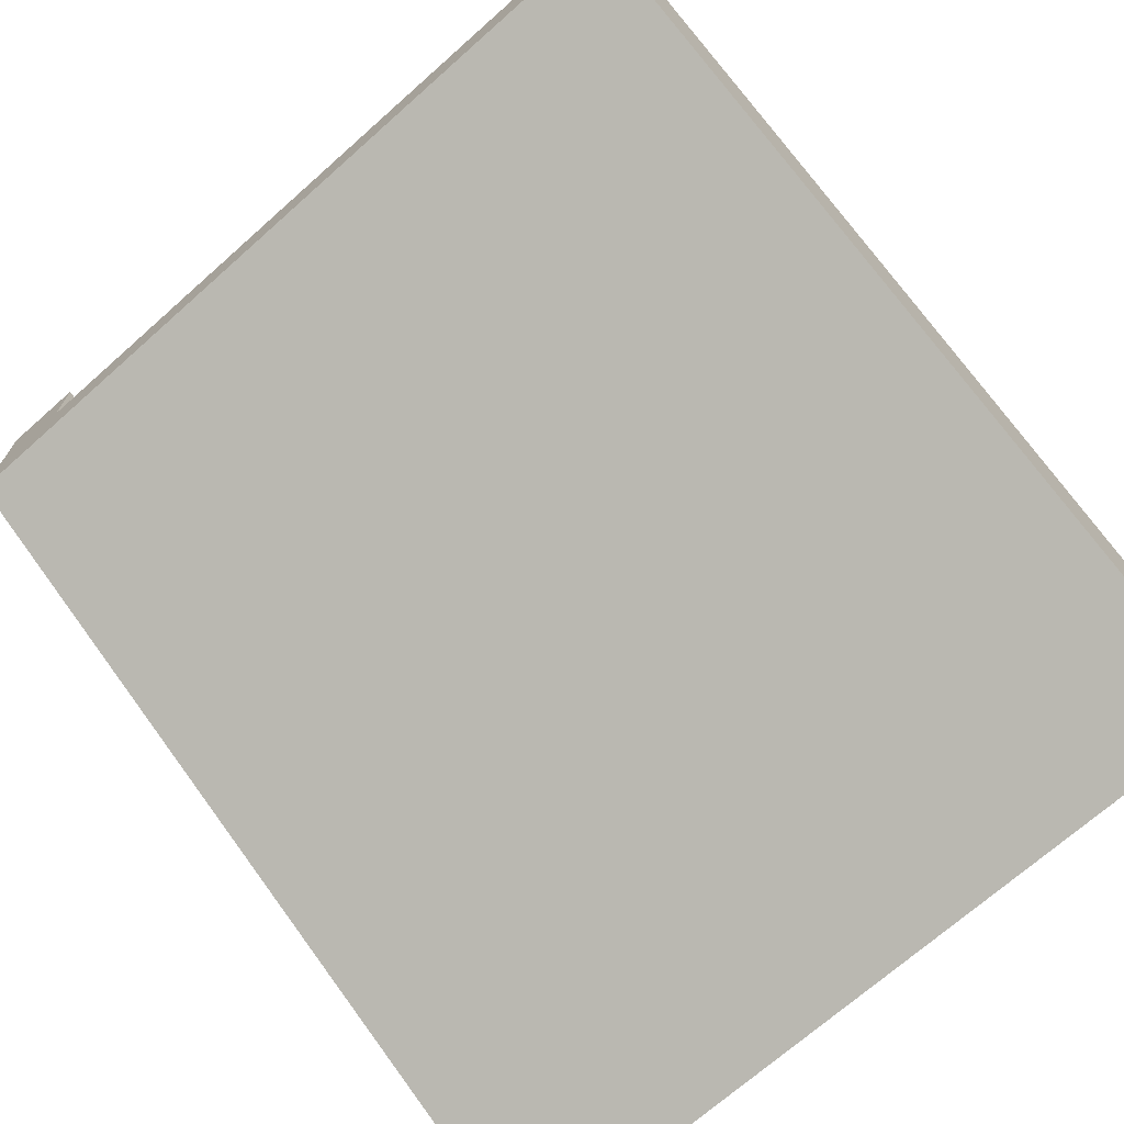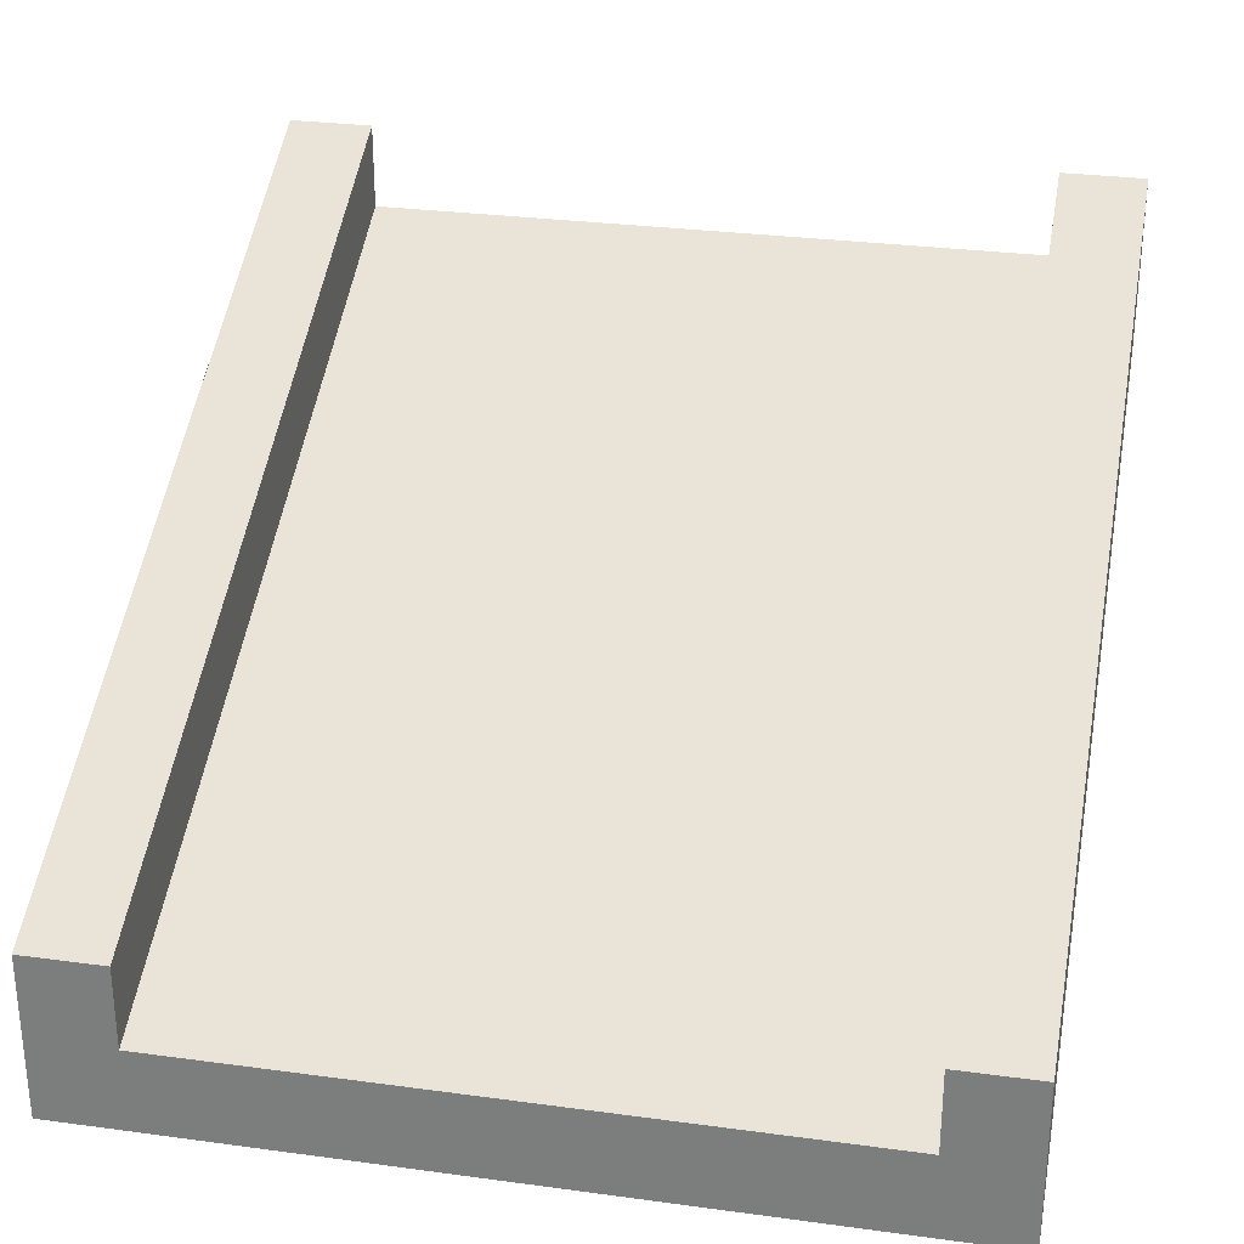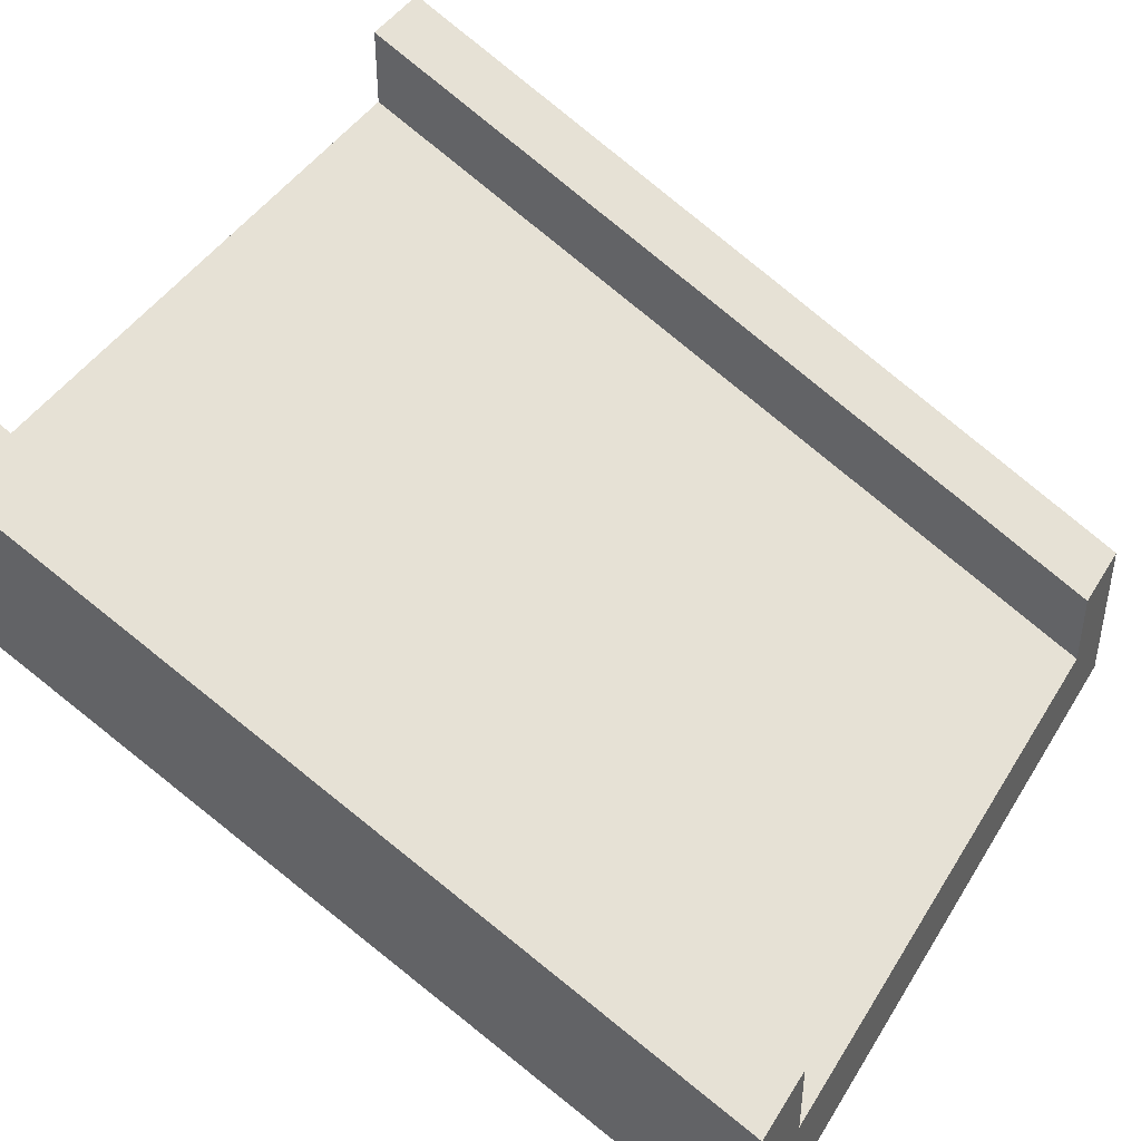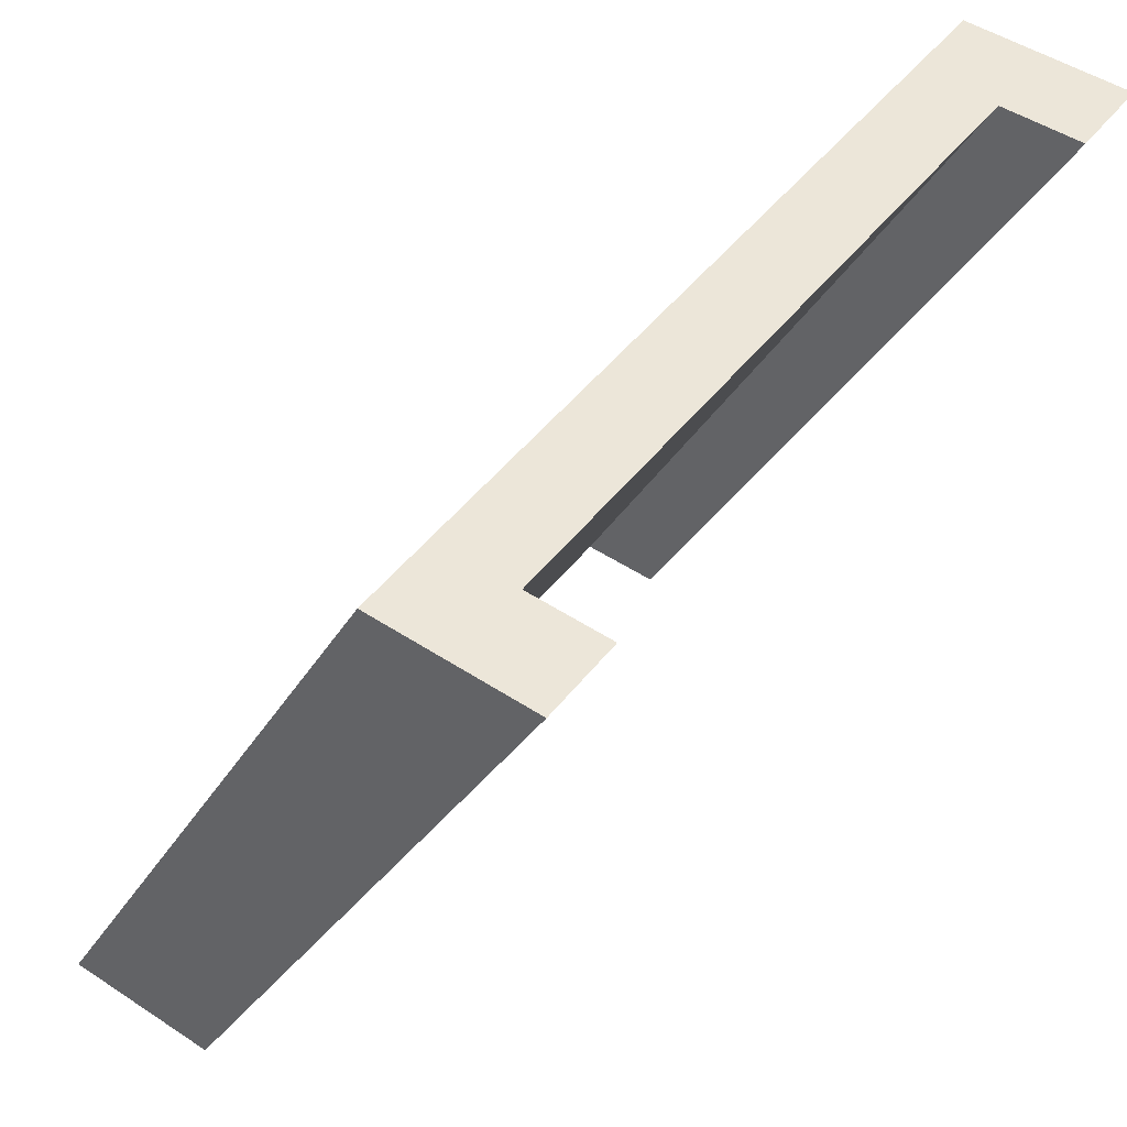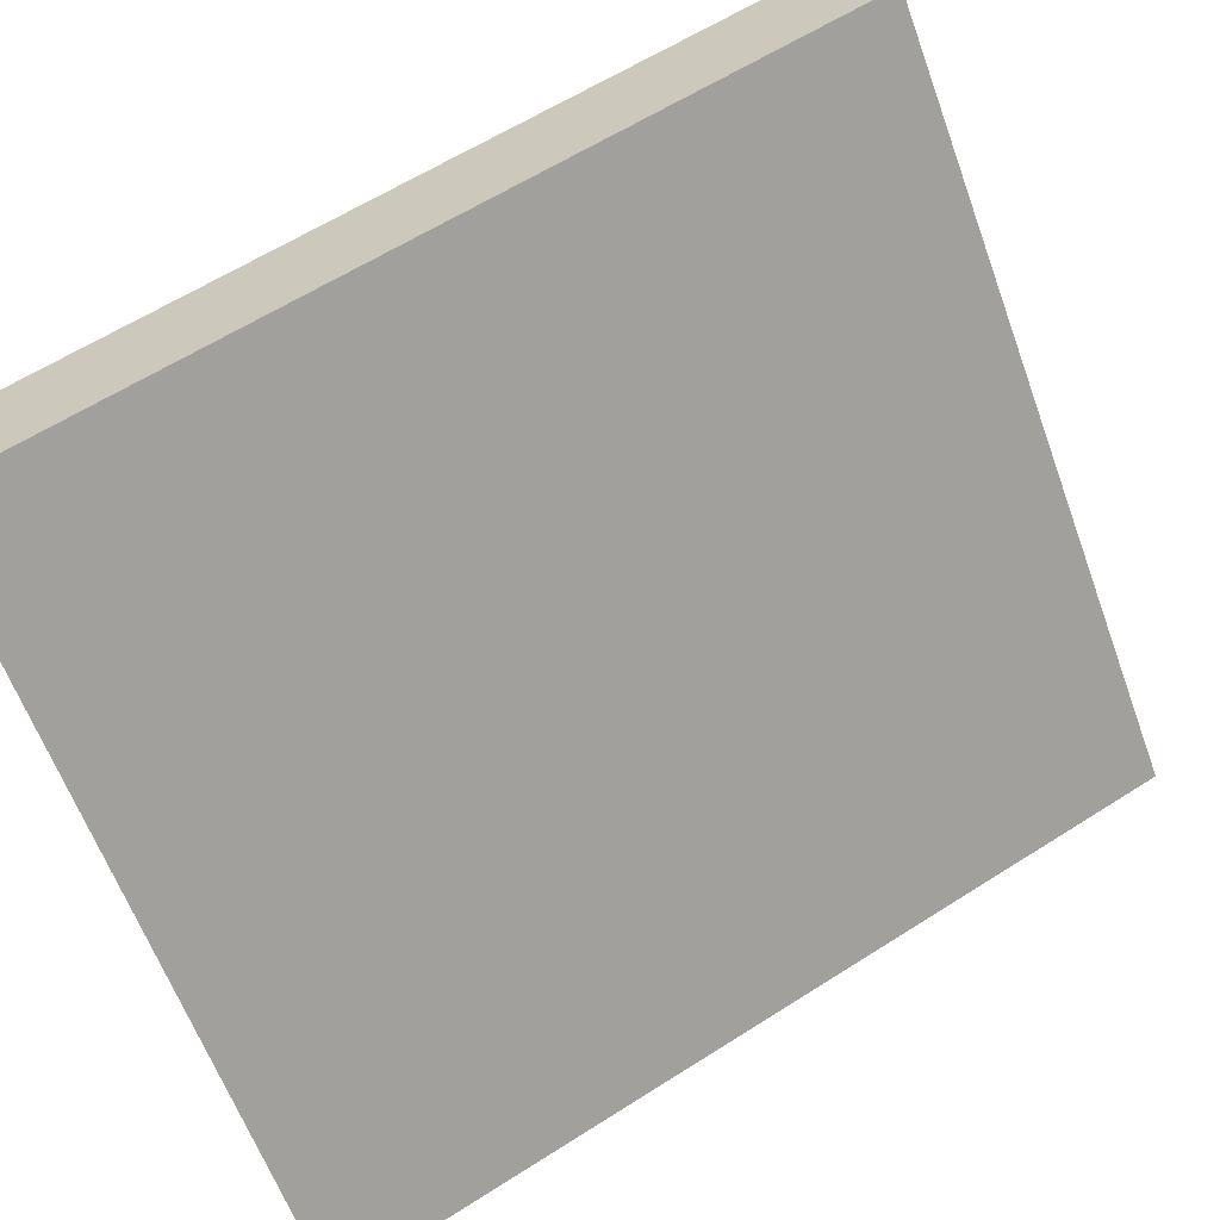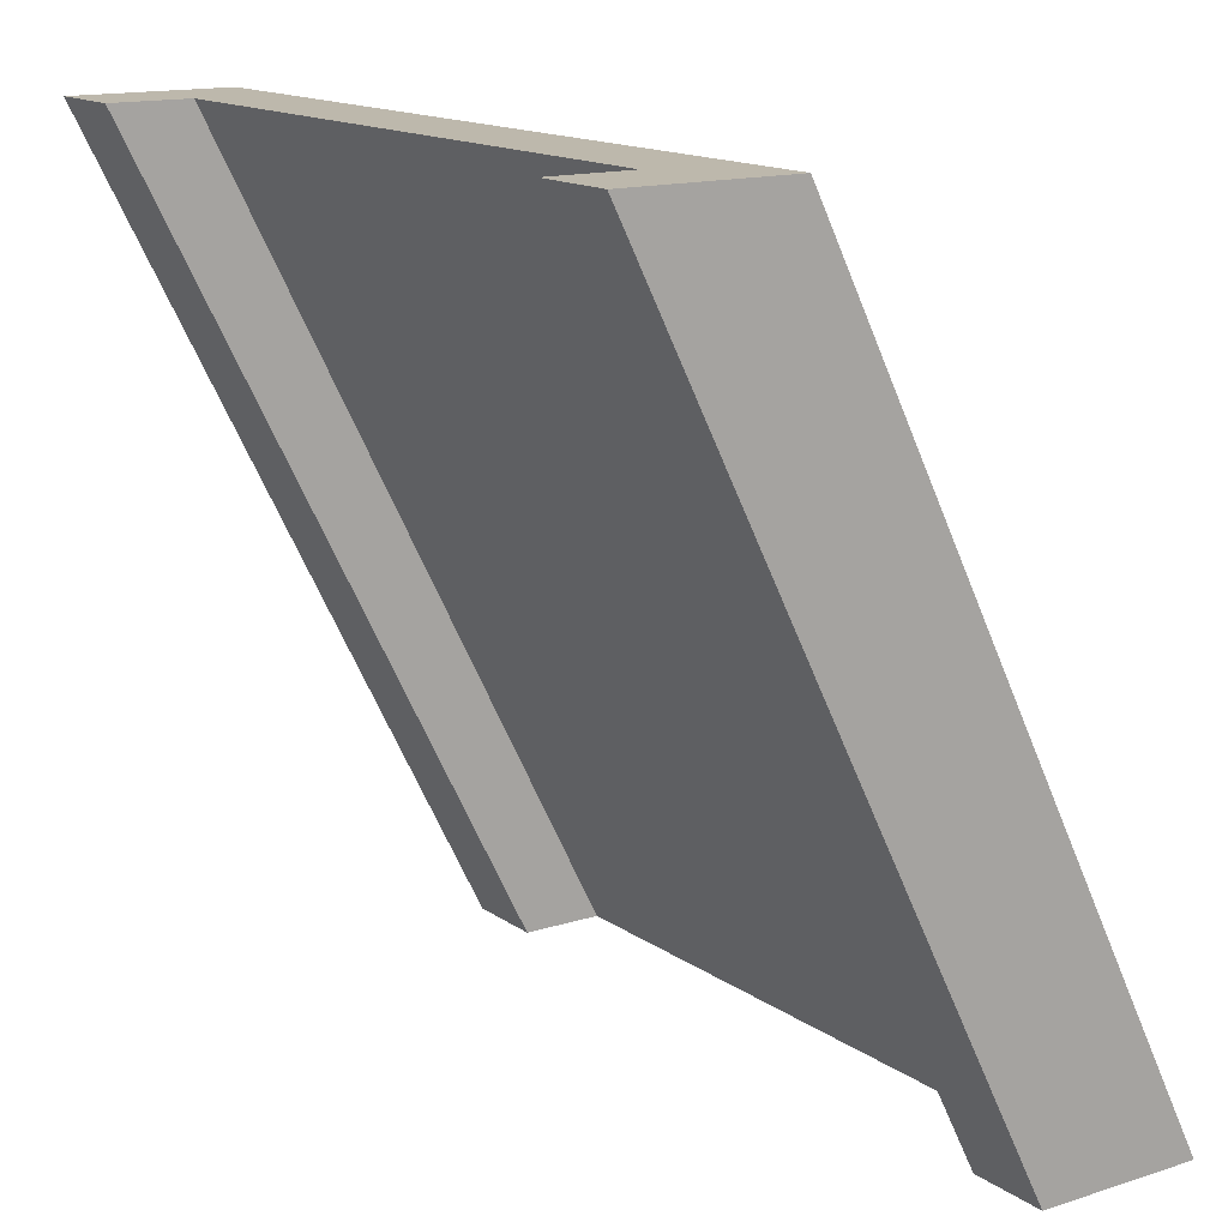
<metadata>
{"format":"obj","ext":"obj","renderer":"f3d","projection":"perspective","resolution":1024,"background":"white","views":[{"elev":-70.4,"azim":41.6,"up":"+Y"},{"elev":29.0,"azim":-168.6,"up":"+Y"},{"elev":43.0,"azim":119.2,"up":"+Y"},{"elev":48.6,"azim":126.3,"up":"+Z"},{"elev":-62.6,"azim":-69.9,"up":"+Y"},{"elev":14.7,"azim":-124.5,"up":"+Z"}]}
</metadata>
<code>
o Ramp_-_col
v 1 0 -1
v 1 1 1
v -1 0 -1
v -1 1 1
v 0.8 1.2 1
v 0.8 0.2 -1
v -0.802 1.2 1
v -0.802 0.2 -1
v 1 0.4 -1
v 1 1.4 1
v -0.802 1.4 1
v -1 1.4 1
v 0.8 0.4 -1
v -1 0.4 -1
v 0.8 1.4 1
v -0.802 0.4 -1
f 12 3 4
f 1 4 3
f 5 7 4
f 5 13 6
f 8 5 6
f 6 1 3
f 14 11 16
f 13 10 9
f 8 11 7
f 9 2 1
f 12 14 3
f 1 2 4
f 2 10 5
f 10 15 5
f 11 12 7
f 12 4 7
f 2 5 4
f 5 15 13
f 8 7 5
f 6 13 9
f 3 14 8
f 14 16 8
f 6 9 1
f 3 8 6
f 14 12 11
f 13 15 10
f 8 16 11
f 9 10 2

</code>
